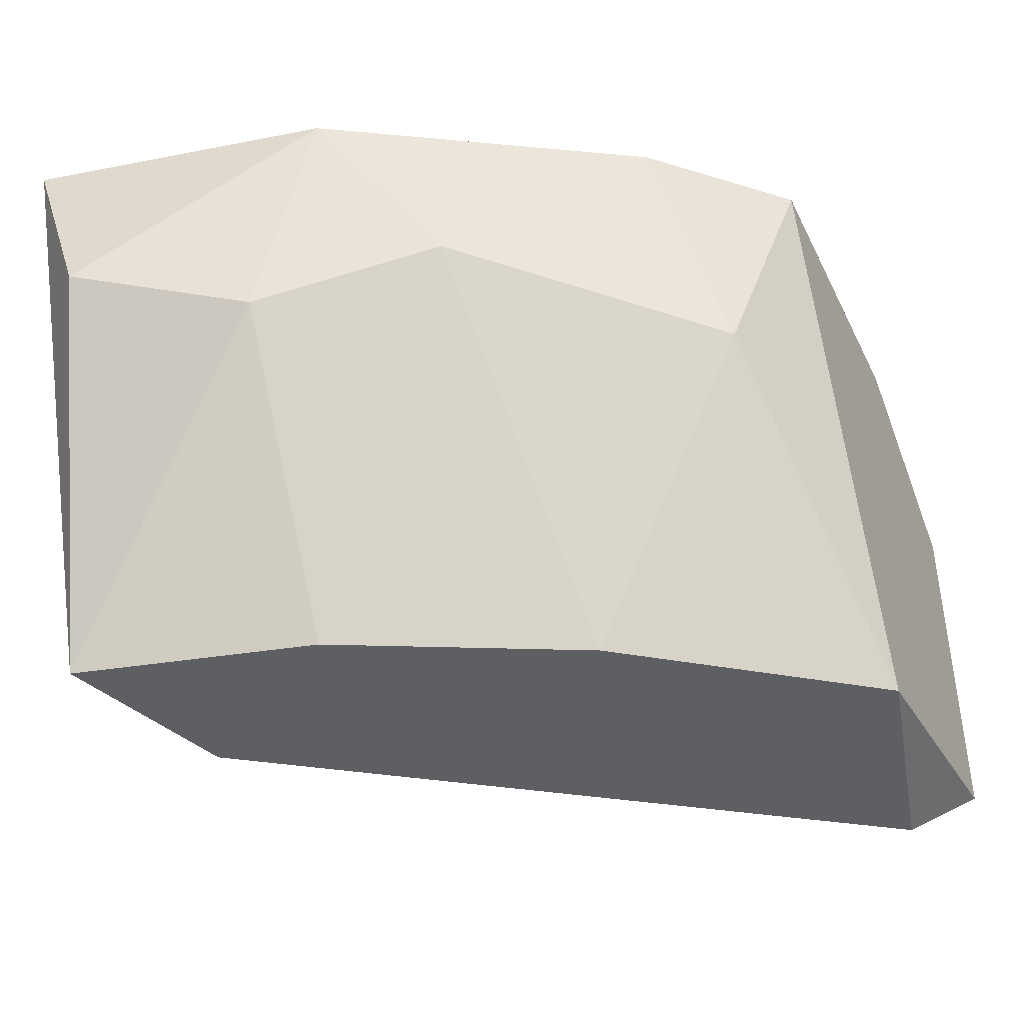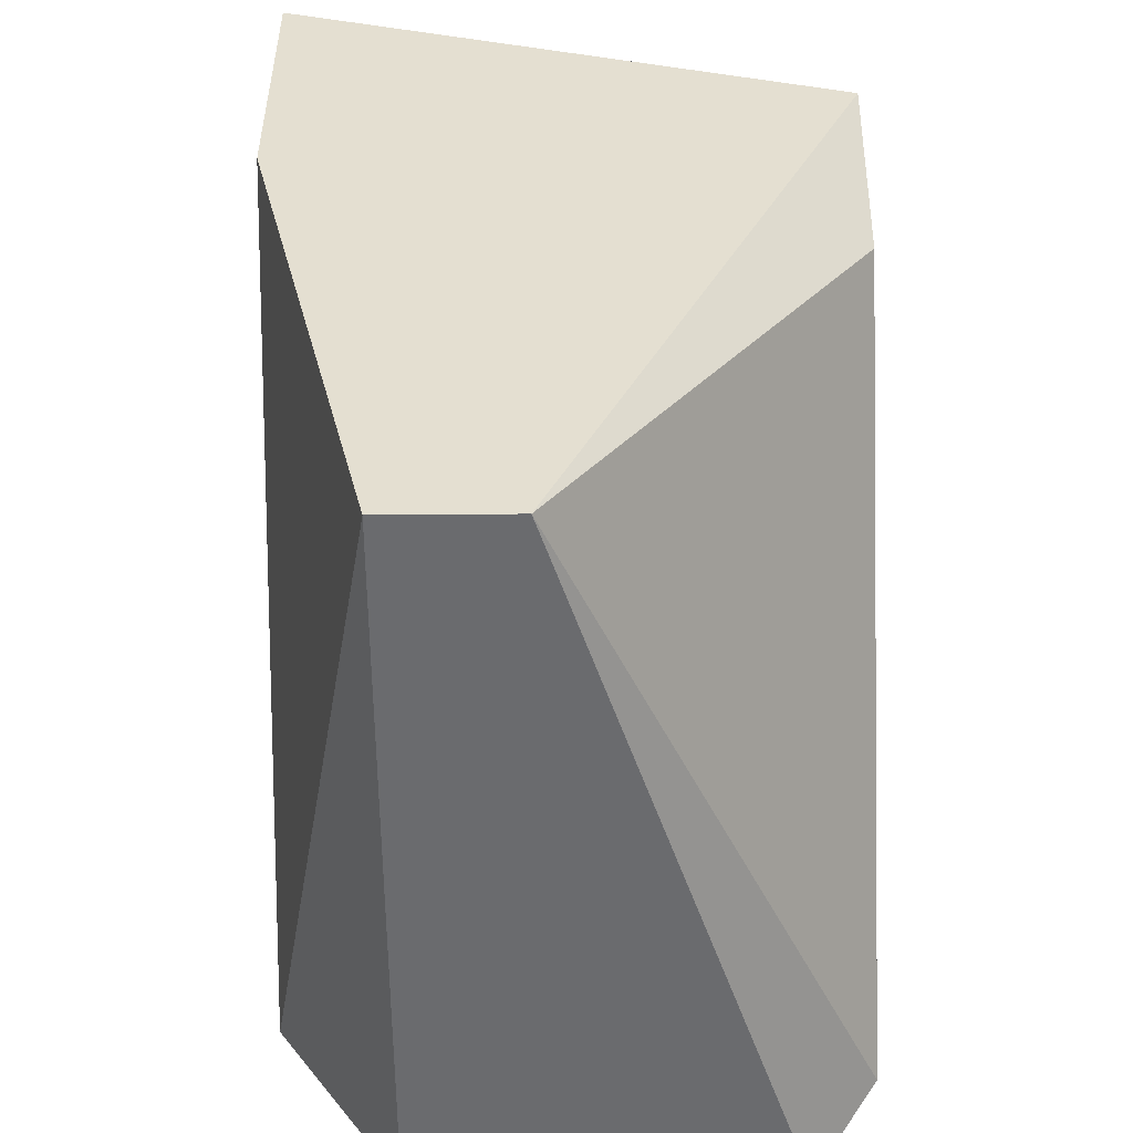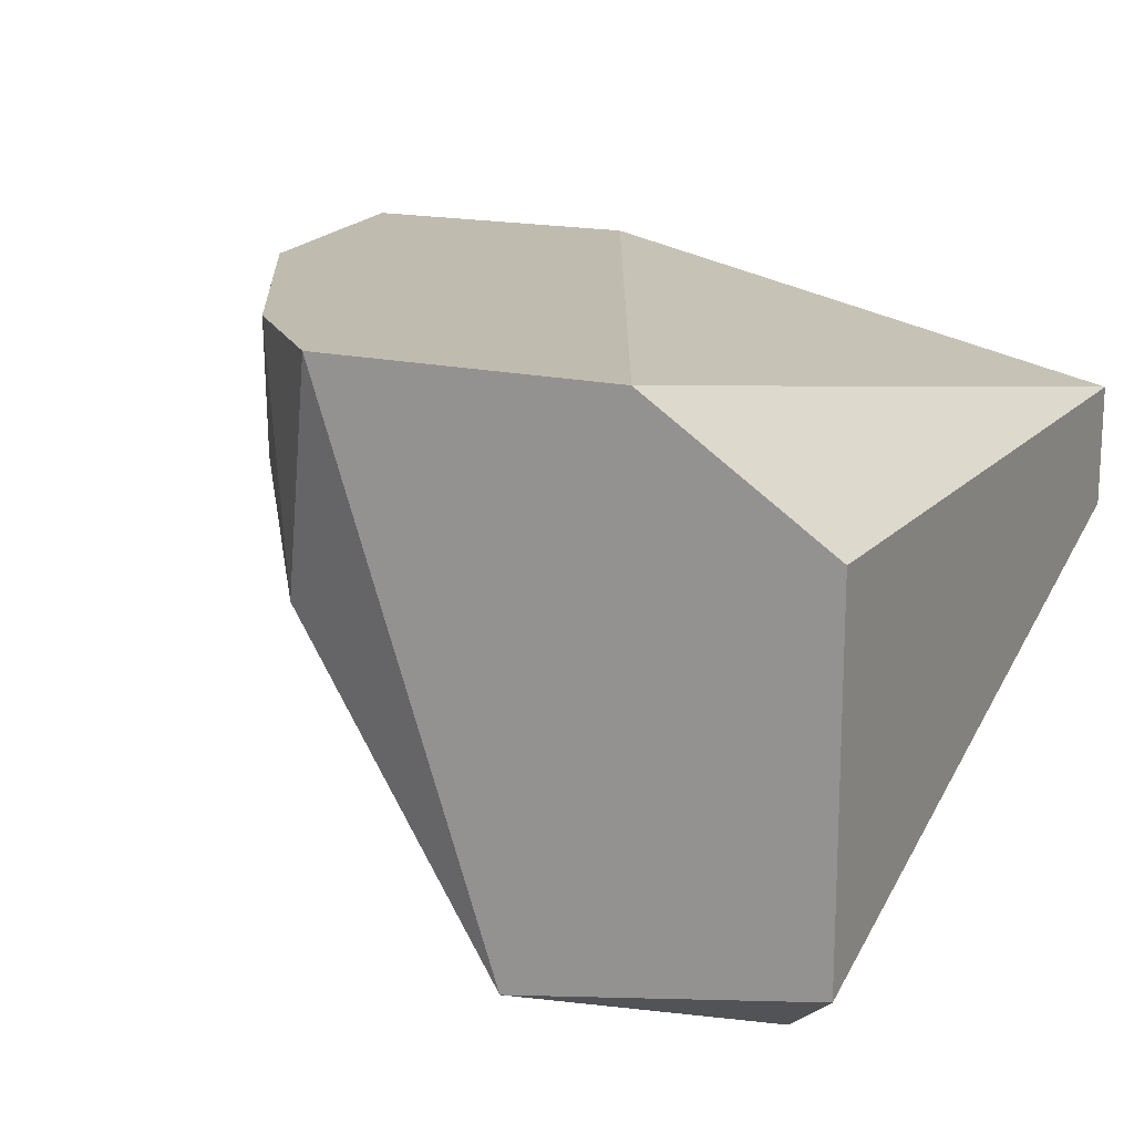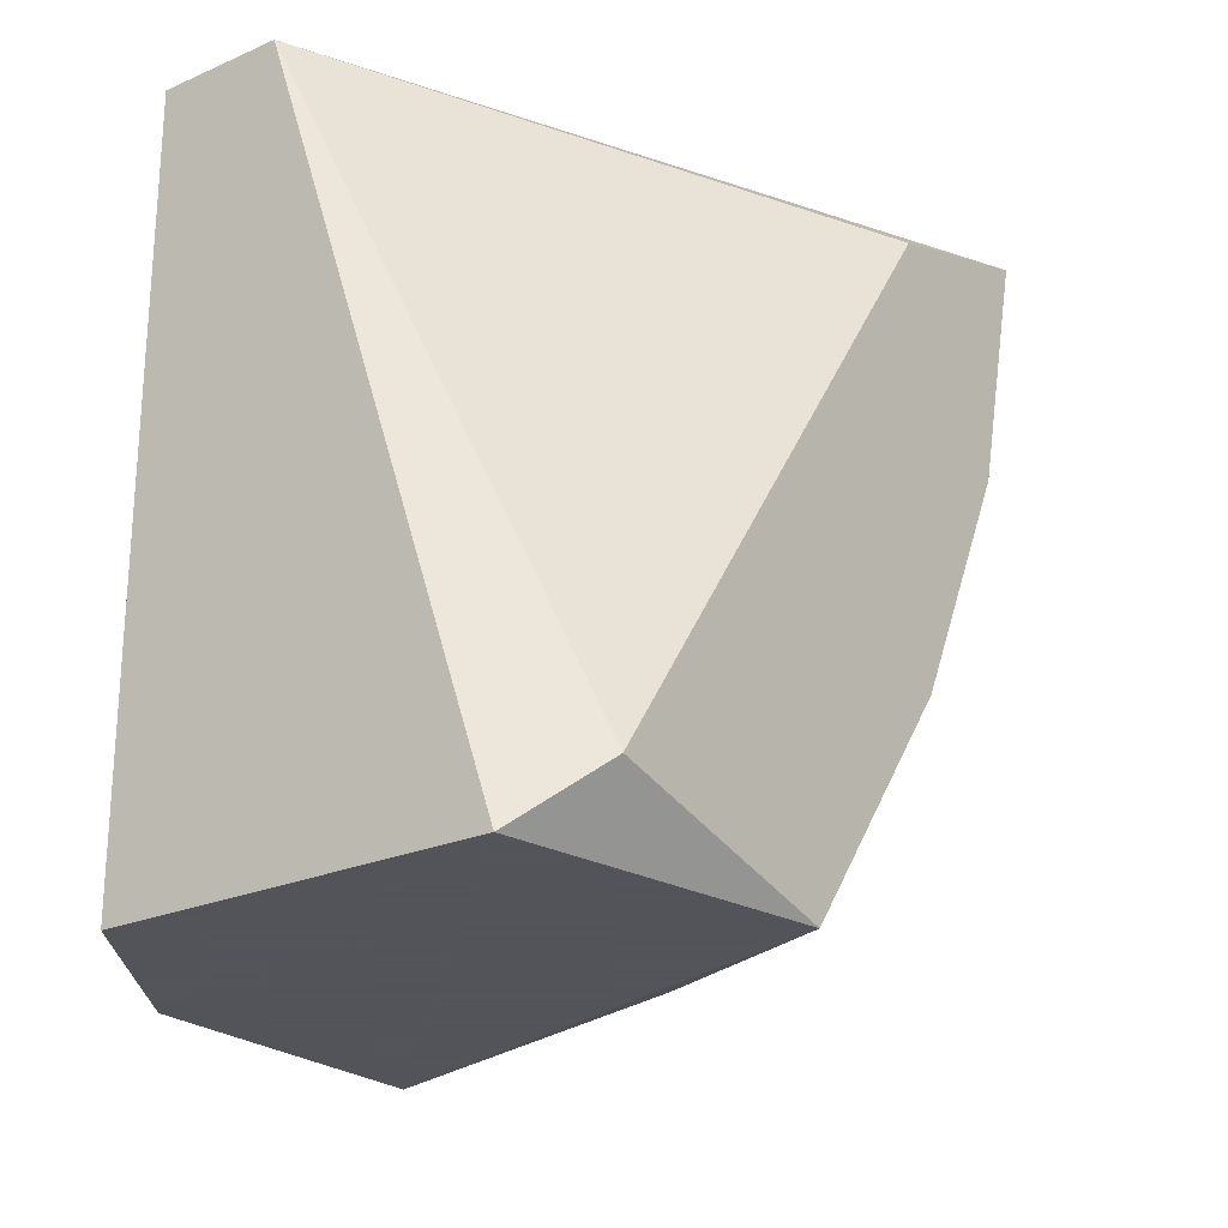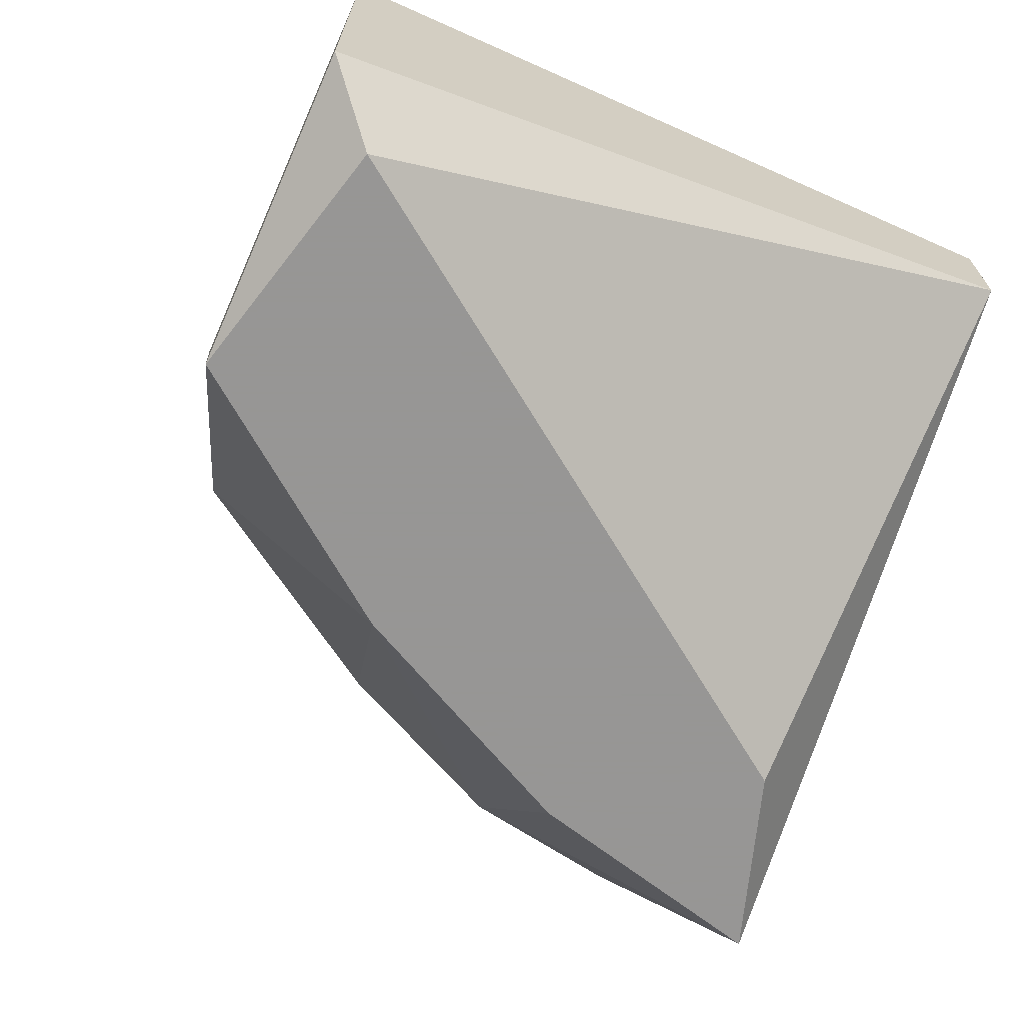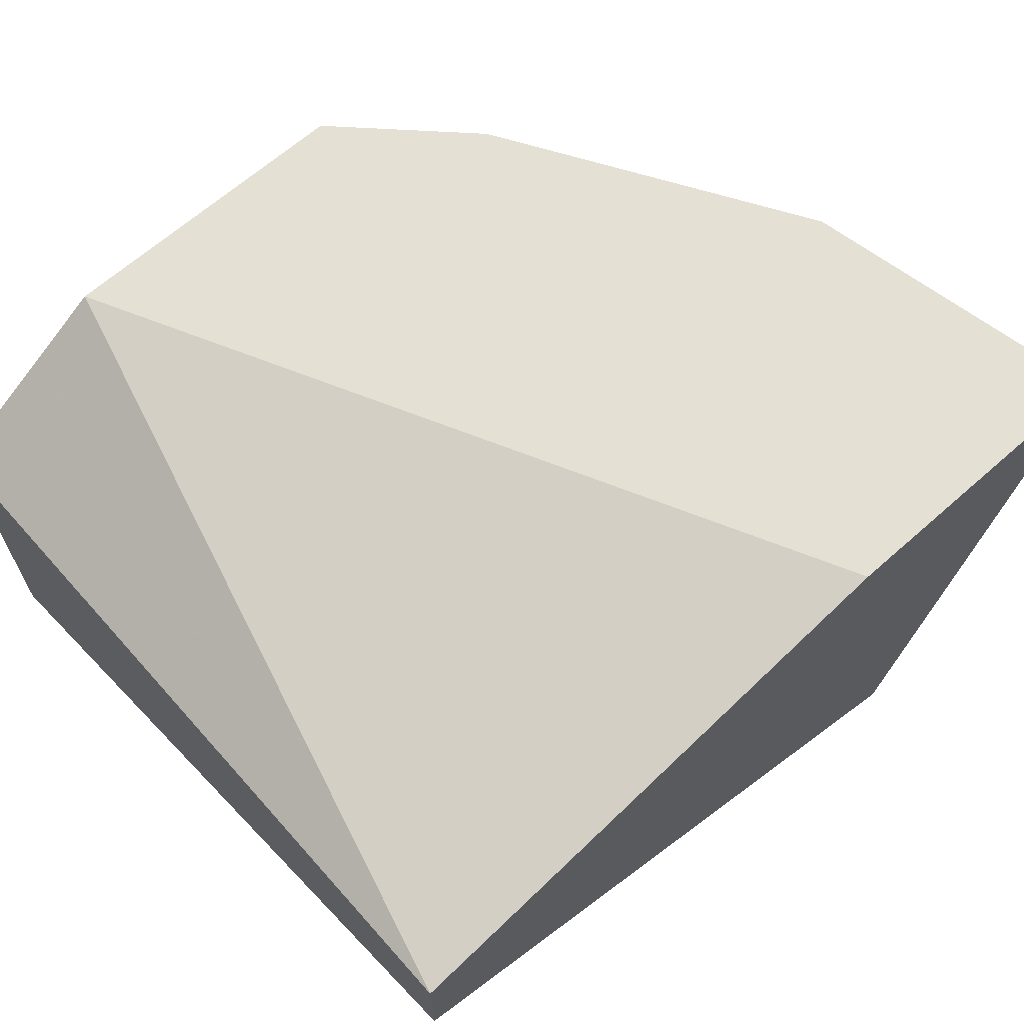
<metadata>
{"format":"obj","ext":"obj","renderer":"f3d","projection":"perspective","resolution":1024,"background":"white","views":[{"elev":-41.7,"azim":-65.4,"up":"+Z"},{"elev":36.7,"azim":89.3,"up":"+Y"},{"elev":16.2,"azim":27.1,"up":"+Z"},{"elev":-23.9,"azim":126.1,"up":"+Y"},{"elev":-67.8,"azim":66.0,"up":"+Z"},{"elev":65.5,"azim":138.3,"up":"+Z"}]}
</metadata>
<code>
v -0.01435 0.008511 -0.001413
v -0.003221 0.01964 0.008326
v -0.003221 0.01964 0.005545
v -0.0227 0.01964 0.01111
v -0.007398 0.002944 0.01111
v -0.003221 0.002944 -2e-05
v -0.01852 0.01964 -0.001413
v -0.01435 0.002944 0.01111
v -0.01992 0.009902 0.006936
v -0.01018 0.002944 -0.001413
v -0.003221 0.002944 0.008326
v -0.004613 0.004337 -0.001413
v -0.01574 0.01964 0.01111
v -0.01435 0.01825 -0.001413
v -0.02131 0.01407 0.005545
v -0.01574 0.004337 0.005545
v -0.02131 0.01268 0.01111
v -0.0227 0.01825 0.006936
v -0.01714 0.01407 -0.001413
v -0.01714 0.005728 0.01111
f 17 9 20
f 2 3 4
f 3 2 6
f 4 3 7
f 5 4 8
f 6 5 8
f 1 7 10
f 6 8 10
f 2 5 11
f 6 2 11
f 5 6 11
f 3 6 12
f 6 10 12
f 10 7 12
f 2 4 13
f 4 5 13
f 5 2 13
f 7 3 14
f 3 12 14
f 12 7 14
f 1 9 15
f 9 1 16
f 10 8 16
f 1 10 16
f 8 4 17
f 15 9 17
f 15 17 18
f 4 7 18
f 7 15 18
f 17 4 18
f 7 1 19
f 15 7 19
f 1 15 19
f 9 16 20
f 16 8 20
f 8 17 20

</code>
